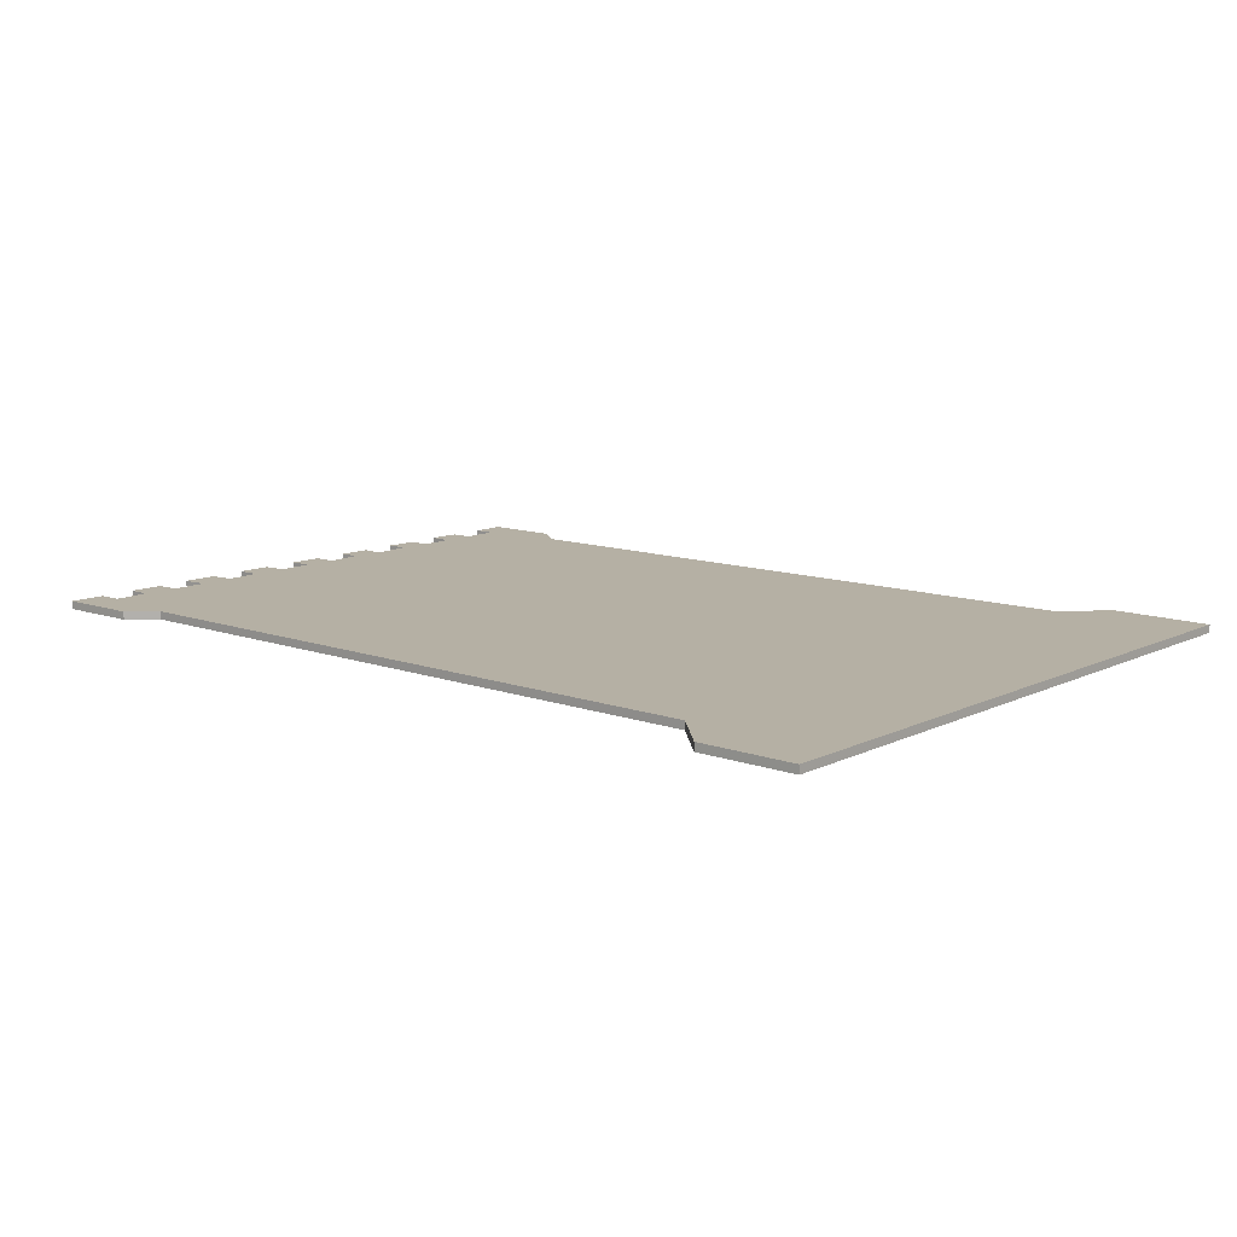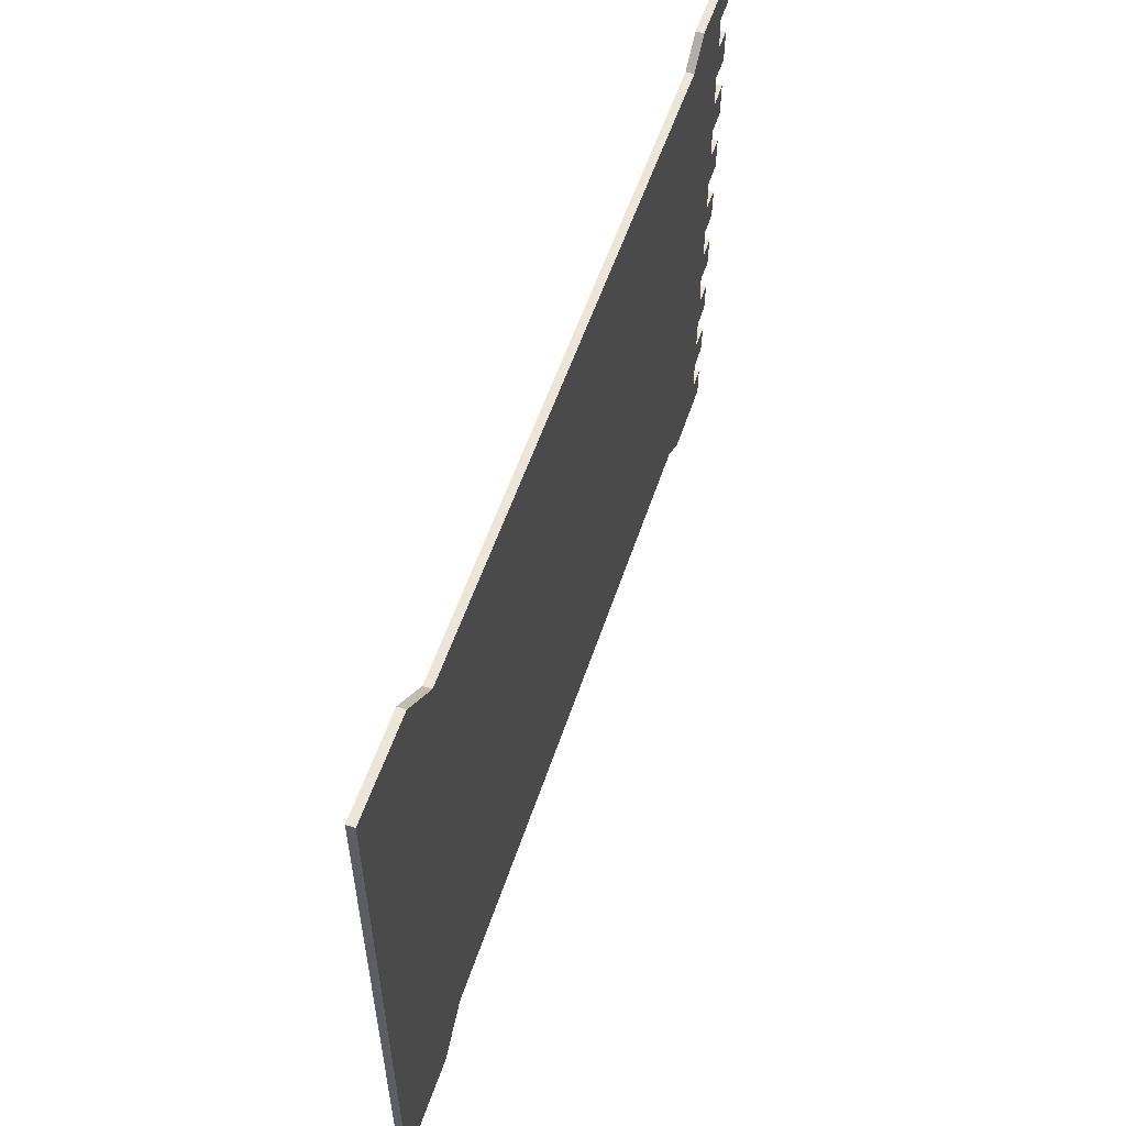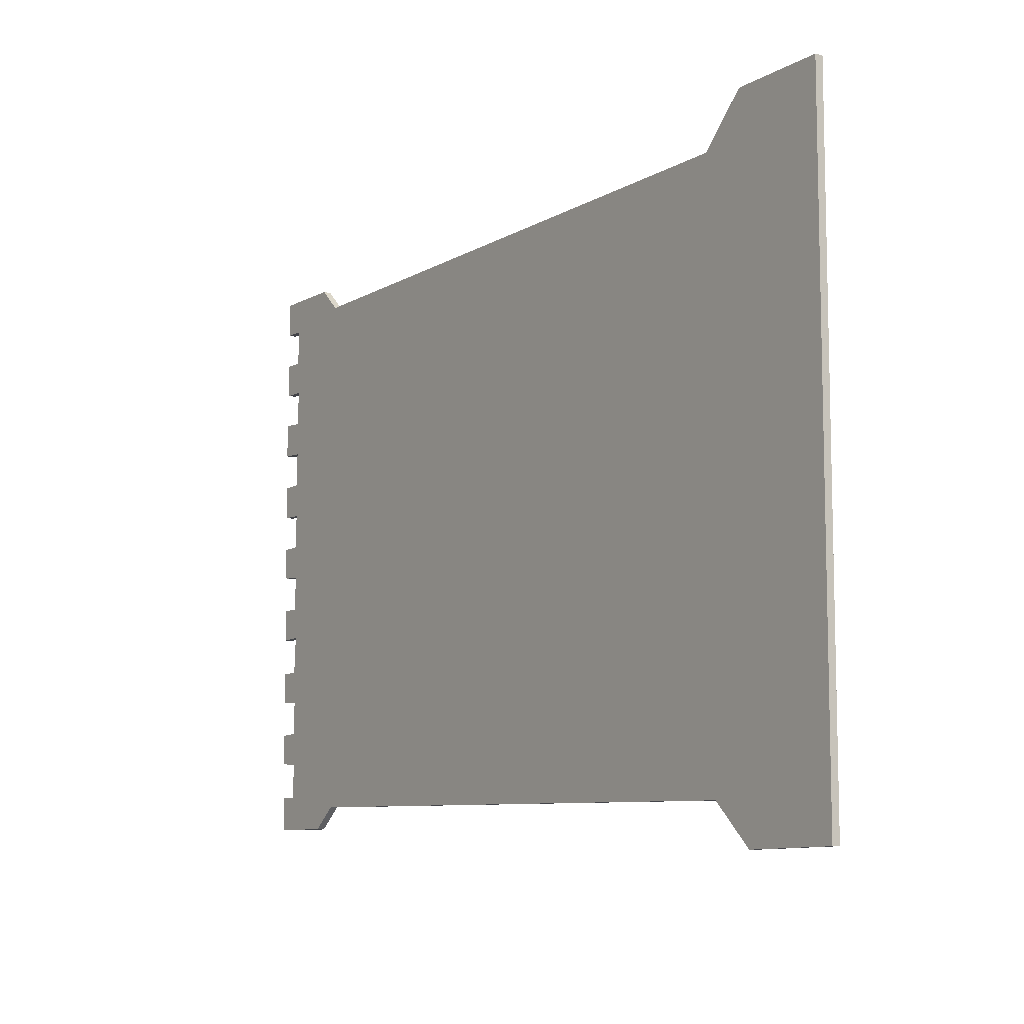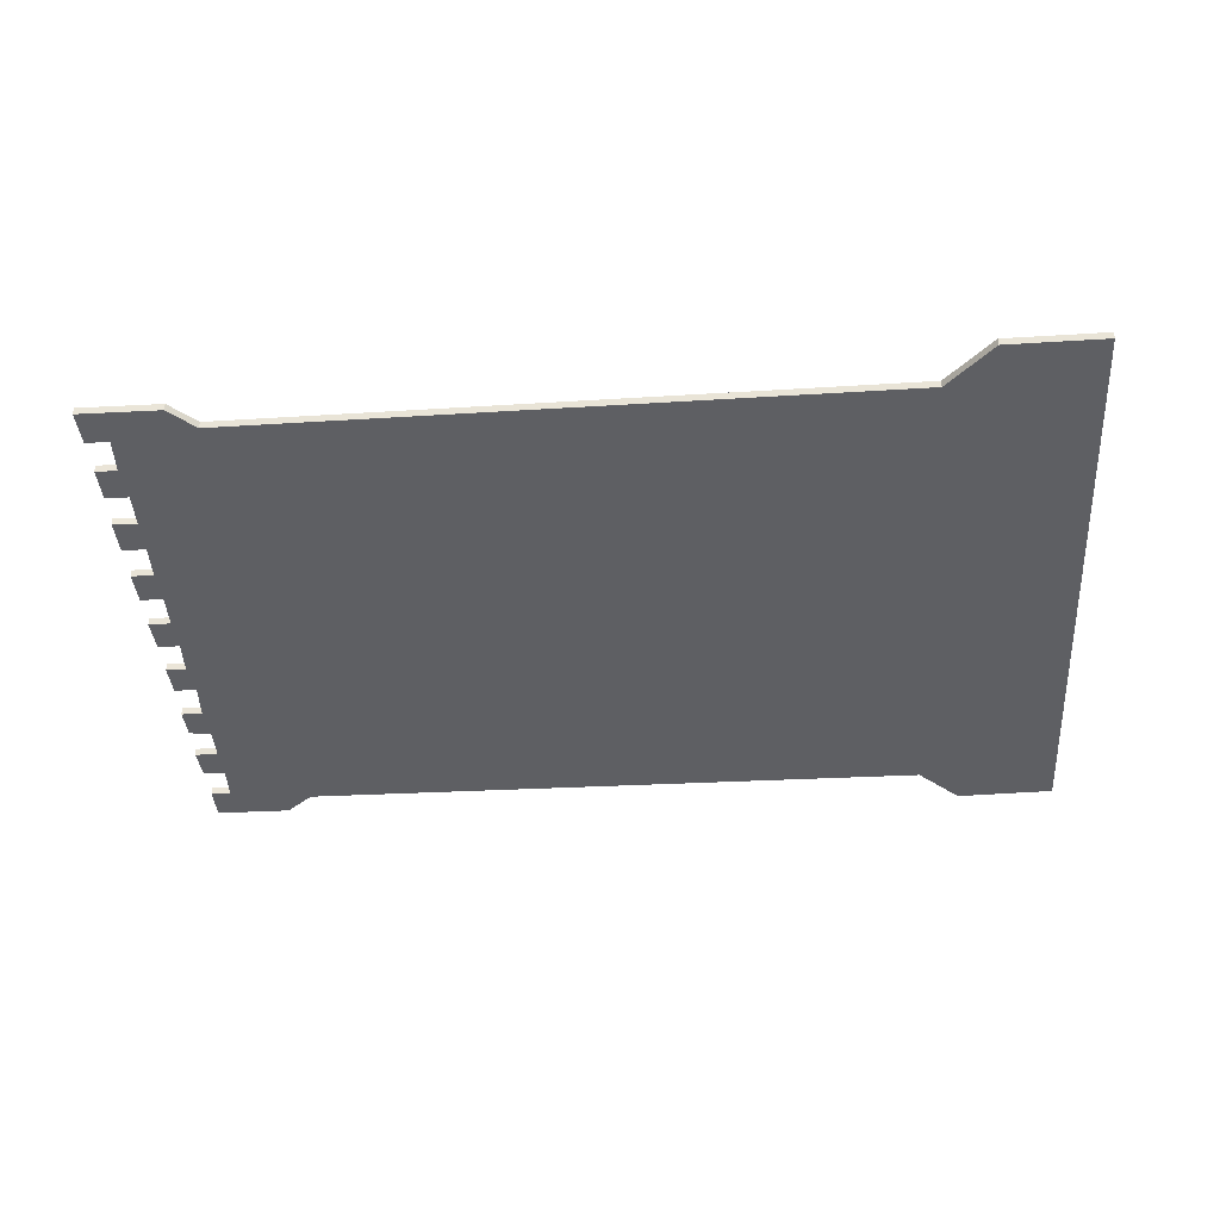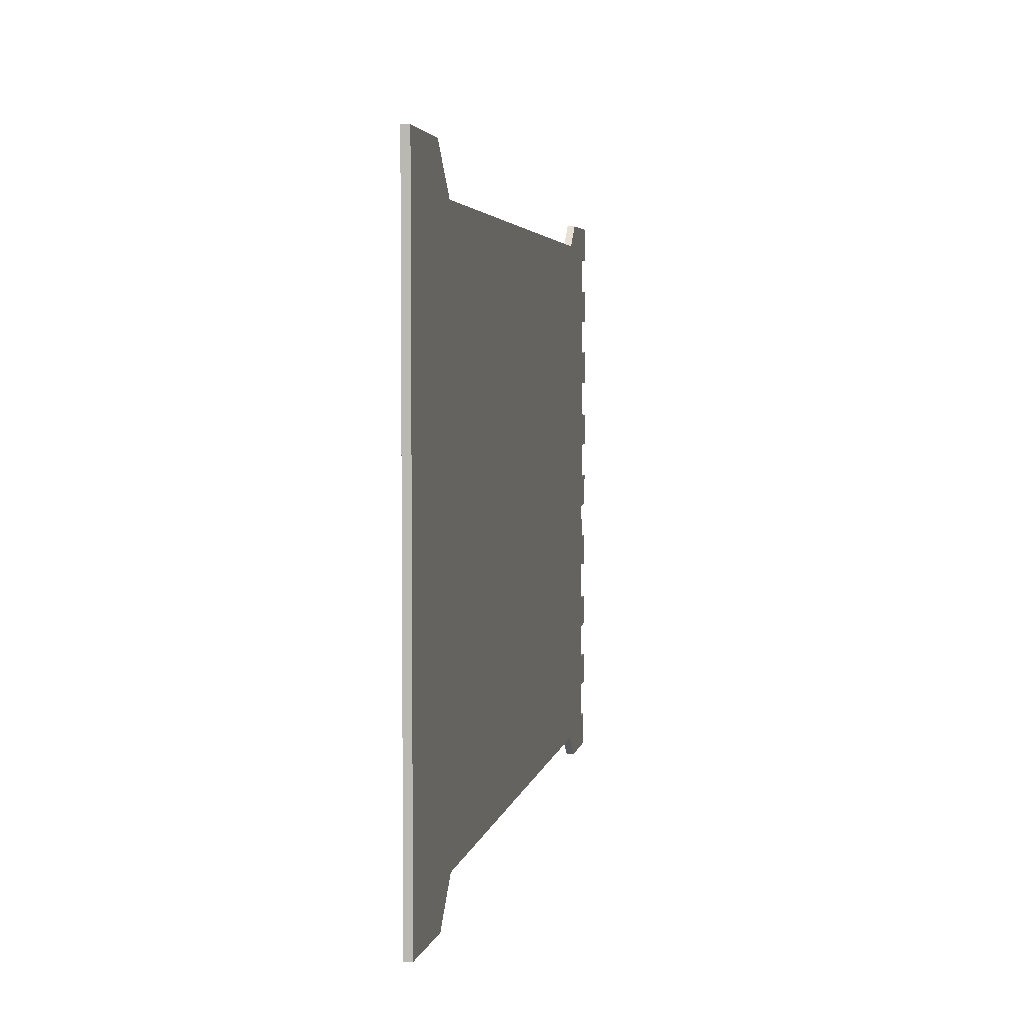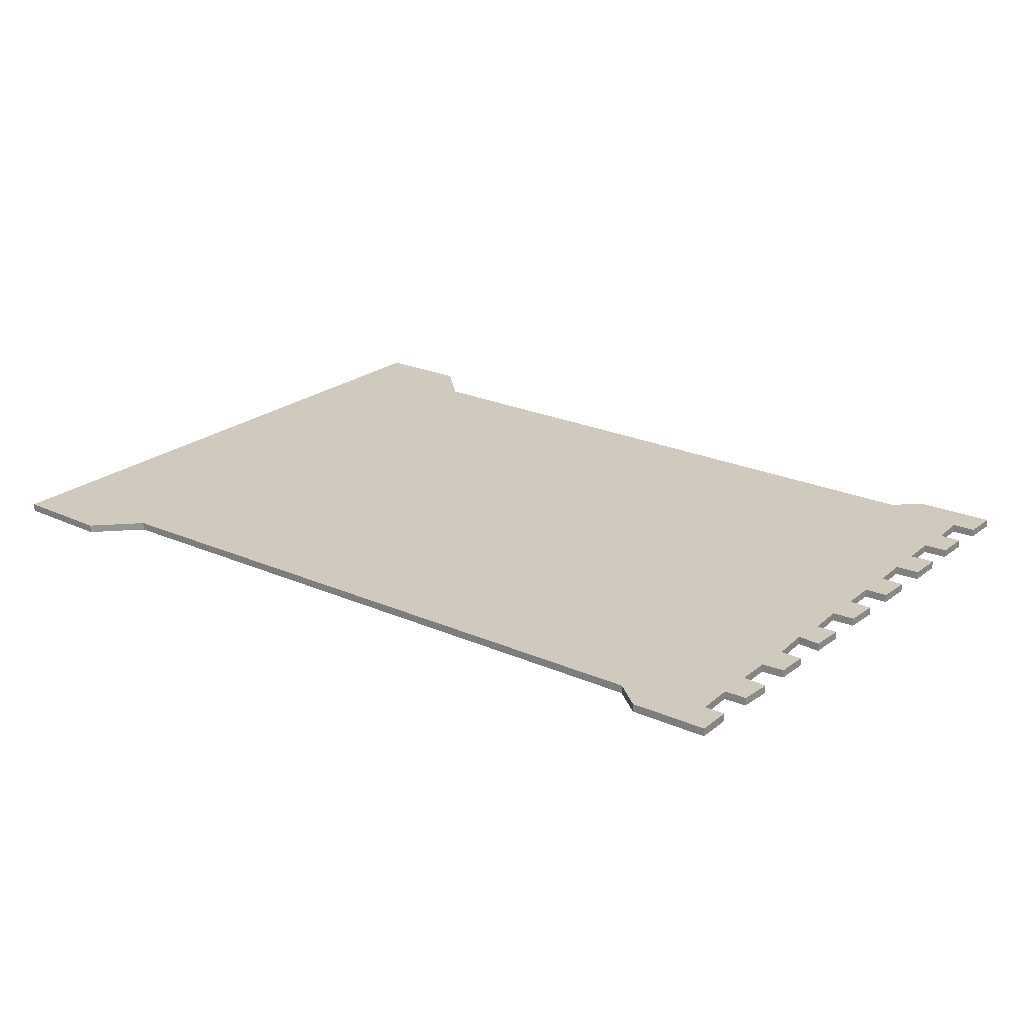
<metadata>
{"format":"obj","ext":"obj","renderer":"f3d","projection":"perspective","resolution":1024,"background":"white","views":[{"elev":11.6,"azim":40.6,"up":"+Y"},{"elev":56.7,"azim":108.6,"up":"+Z"},{"elev":-8.9,"azim":55.6,"up":"+Z"},{"elev":-40.7,"azim":4.0,"up":"+Y"},{"elev":3.8,"azim":100.4,"up":"+Z"},{"elev":23.0,"azim":-142.9,"up":"+Y"}]}
</metadata>
<code>
v  -1.108 0.07 -2.342
v  -1.108 0.07 -2.652
v  -1.108 0 -2.652
v  -1.108 0 -2.342
v  -0.9284 0.07 -2.348
v  -0.9284 0 -2.348
v  -0.9175 0.07 -2.022
v  -0.9175 0 -2.022
v  -1.113 0.07 -2.011
v  -1.113 0 -2.011
v  -1.135 0.07 -1.729
v  -1.135 0 -1.729
v  -0.923 0.07 -1.718
v  -0.923 0 -1.718
v  -0.923 0.07 -1.414
v  -0.923 0 -1.414
v  -1.118 0.07 -1.398
v  -1.118 0 -1.398
v  -1.129 0.07 -1.115
v  -1.129 0 -1.115
v  -0.9393 0.07 -1.115
v  -0.9393 0 -1.115
v  -0.9175 0.07 -0.7679
v  -0.9175 0 -0.7679
v  -1.118 0.07 -0.7787
v  -1.118 0 -0.7787
v  -1.129 0.07 -0.4801
v  -1.129 0 -0.4801
v  -0.9501 0.07 -0.4855
v  -0.9501 0 -0.4855
v  -0.9338 0.07 -0.1652
v  -0.9338 0 -0.1652
v  -1.129 0.07 -0.1544
v  -1.129 0 -0.1544
v  -1.146 0.07 0.1388
v  -1.146 0 0.1388
v  -0.9447 0.07 0.1442
v  -0.9447 0 0.1442
v  -0.9393 0.07 0.4591
v  -0.9393 0 0.4591
v  -1.14 0.07 0.4646
v  -1.14 0 0.4646
v  -1.151 0.07 0.7686
v  -1.151 0 0.7686
v  -0.9501 0.07 0.774
v  -0.9501 0 0.774
v  -0.9393 0.07 1.089
v  -0.9393 0 1.089
v  -1.151 0.07 1.1
v  -1.151 0 1.1
v  -1.156 0.07 1.415
v  -1.156 0 1.415
v  -0.9393 0.07 1.398
v  -0.9393 0 1.398
v  -0.9338 0.07 1.719
v  -0.9338 0 1.719
v  -1.14 0.07 1.724
v  -1.14 0 1.724
v  -1.146 0.07 2.028
v  -1.146 0 2.028
v  -0.9555 0.07 2.028
v  -0.9555 0 2.028
v  -0.9393 0.07 2.349
v  -0.9393 0 2.349
v  -1.146 0.07 2.354
v  -1.146 0 2.354
v  -1.156 0.07 2.669
v  -1.156 0 2.669
v  -0.4398 0.07 2.663
v  -0.4398 0 2.663
v  -0.2117 0.07 2.452
v  -0.2117 0 2.452
v  5.554 0.07 2.49
v  5.554 0 2.49
v  5.961 0.07 2.897
v  5.961 0 2.897
v  6.825 0.07 2.902
v  6.825 0 2.902
v  6.819 0.07 -2.847
v  6.819 0 -2.847
v  5.934 0.07 -2.869
v  5.934 0 -2.869
v  5.56 0.07 -2.505
v  5.56 0 -2.505
v  -0.1792 0.07 -2.451
v  -0.1792 0 -2.451
v  -0.4289 0.07 -2.657
v  -0.4289 0 -2.657
g Line002
f 1 2 3 4
f 5 1 4 6
f 7 5 6 8
f 9 7 8 10
f 11 9 10 12
f 13 11 12 14
f 15 13 14 16
f 17 15 16 18
f 19 17 18 20
f 21 19 20 22
f 23 21 22 24
f 25 23 24 26
f 27 25 26 28
f 29 27 28 30
f 31 29 30 32
f 33 31 32 34
f 35 33 34 36
f 37 35 36 38
f 39 37 38 40
f 41 39 40 42
f 43 41 42 44
f 45 43 44 46
f 47 45 46 48
f 49 47 48 50
f 51 49 50 52
f 53 51 52 54
f 55 53 54 56
f 57 55 56 58
f 59 57 58 60
f 61 59 60 62
f 63 61 62 64
f 65 63 64 66
f 67 65 66 68
f 69 67 68 70
f 71 69 70 72
f 73 71 72 74
f 75 73 74 76
f 77 75 76 78
f 79 77 78 80
f 81 79 80 82
f 83 81 82 84
f 85 83 84 86
f 87 85 86 88
f 2 87 88 3
f 62 60 58 56
f 54 52 50 48
f 46 44 42 40
f 38 36 34 32
f 30 28 26 24
f 22 20 18 16
f 14 12 10 8
f 6 4 3 88
f 6 88 86 8
f 14 8 86 16
f 22 16 86 24
f 30 24 86 32
f 38 32 86 40
f 46 40 86 48
f 54 48 86 56
f 62 56 86 64
f 80 78 76 74
f 82 80 74 84
f 86 84 74 72
f 64 86 72 70
f 66 64 70 68
f 65 67 69 63
f 75 77 79 73
f 73 79 81 83
f 73 83 85 71
f 2 1 5 87
f 85 87 5 7
f 9 11 13 7
f 85 7 13 15
f 17 19 21 15
f 85 15 21 23
f 25 27 29 23
f 85 23 29 31
f 33 35 37 31
f 85 31 37 39
f 41 43 45 39
f 85 39 45 47
f 49 51 53 47
f 85 47 53 55
f 57 59 61 55
f 85 55 61 63
f 71 85 63 69

</code>
